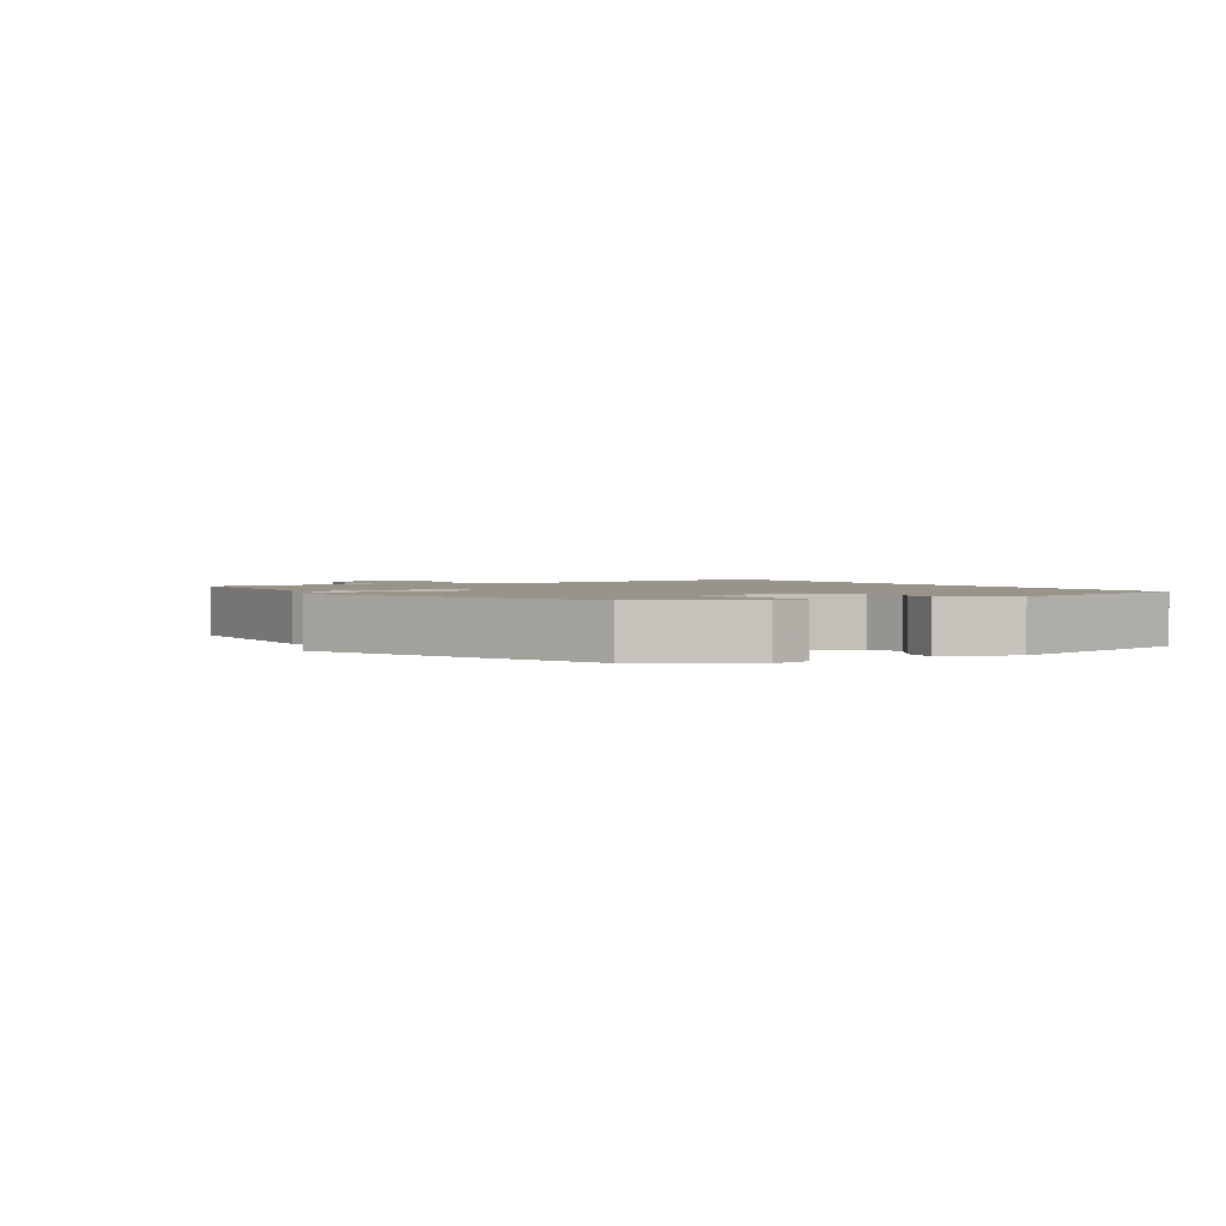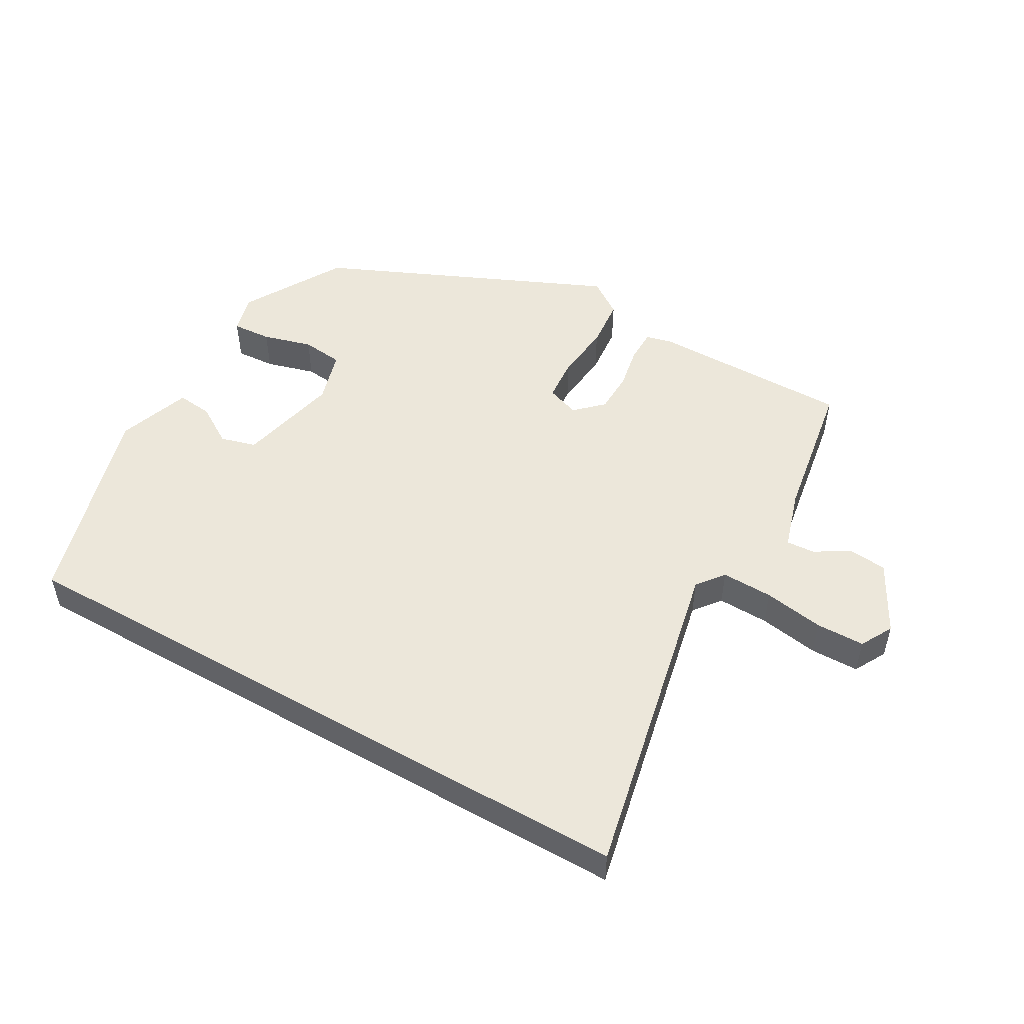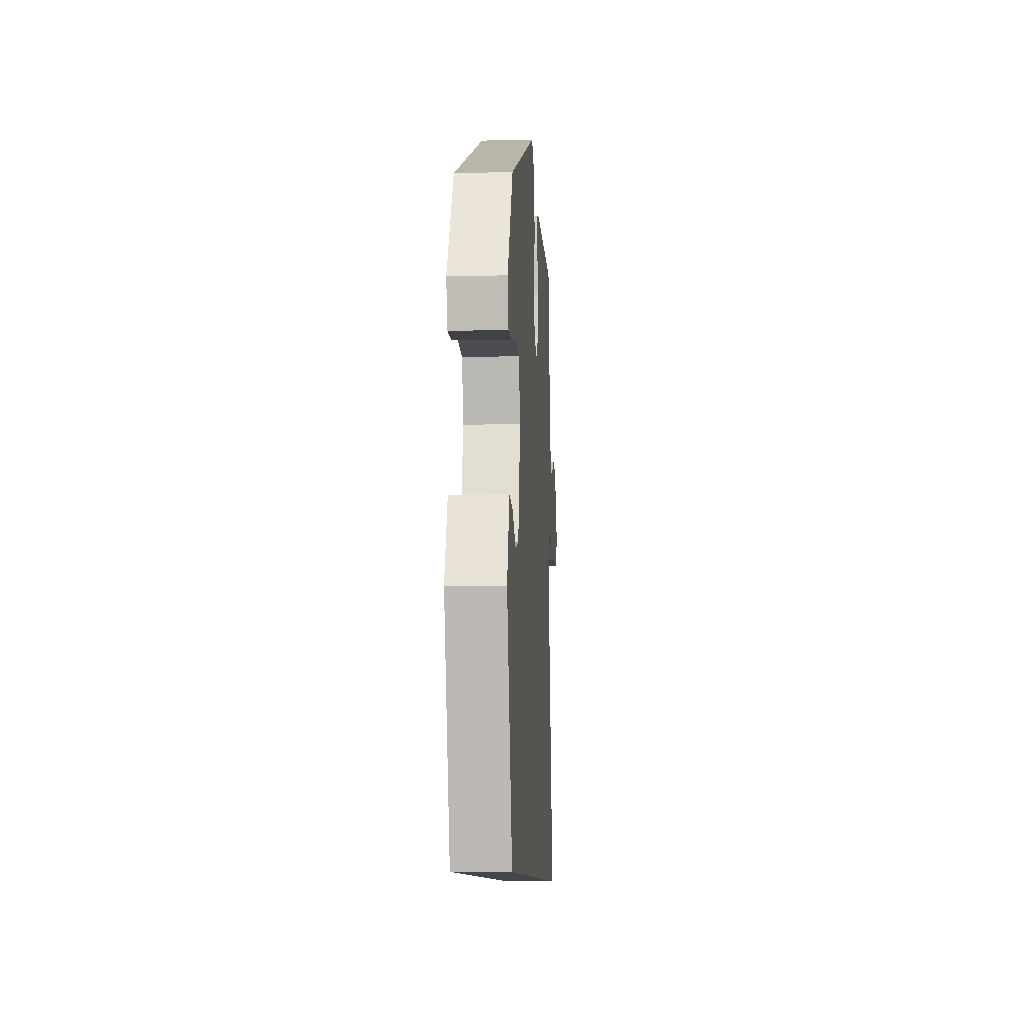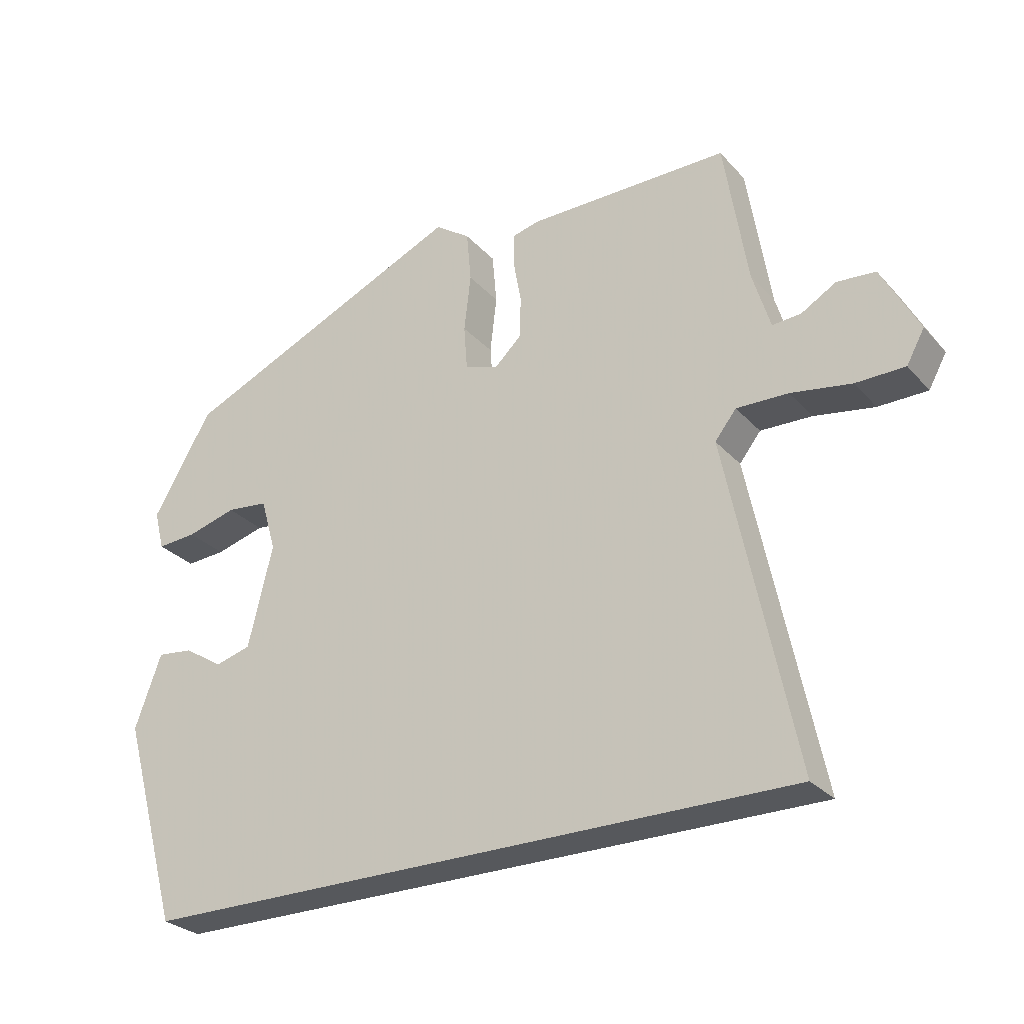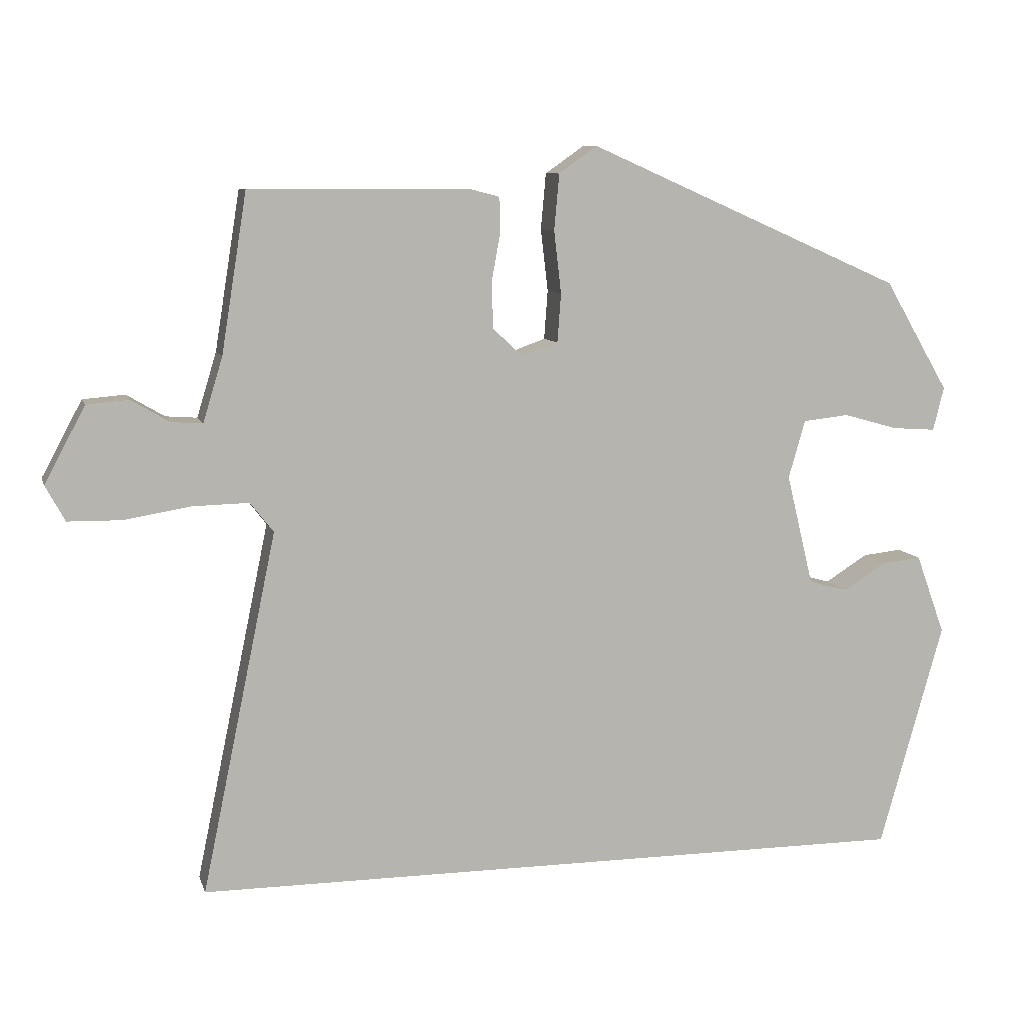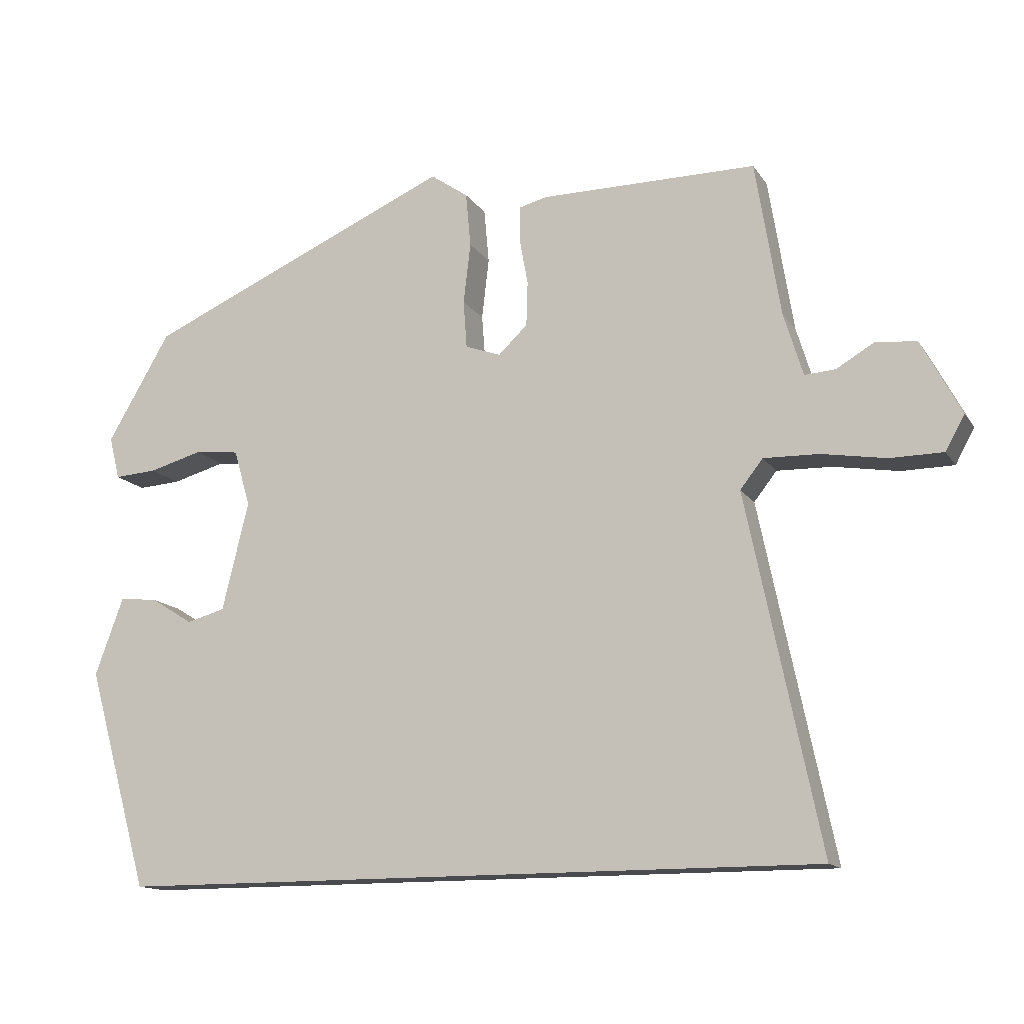
<metadata>
{"format":"obj","ext":"obj","renderer":"f3d","projection":"perspective","resolution":1024,"background":"white","views":[{"elev":1.9,"azim":60.0,"up":"+Y"},{"elev":51.3,"azim":-150.4,"up":"+Y"},{"elev":-9.9,"azim":93.6,"up":"+Z"},{"elev":-28.0,"azim":-147.3,"up":"+Z"},{"elev":8.8,"azim":-14.3,"up":"+Z"},{"elev":-13.9,"azim":-158.5,"up":"+Z"}]}
</metadata>
<code>
v 0.432 0.07 0.32
v 0.521 0.07 0.168
v 0.506 0.07 0.108
v 0.446 0.07 0.112
v 0.371 0.07 0.133
v 0.308 0.07 0.126
v 0.285 0.07 0.046
v 0.322 0.07 -0.107
v 0.376 0.07 -0.122
v 0.435 0.07 -0.085
v 0.489 0.07 -0.079
v 0.529 0.07 -0.189
v 0.441 0.07 -0.5
v -0.557 0.07 -0.5
v -0.454 0.07 -0.003
v -0.486 0.07 0.038
v -0.564 0.07 0.036
v -0.655 0.07 0.021
v -0.729 0.07 0.022
v -0.756 0.07 0.071
v -0.7 0.07 0.176
v -0.642 0.07 0.181
v -0.589 0.07 0.15
v -0.546 0.07 0.147
v -0.519 0.07 0.236
v -0.484 0.07 0.455
v -0.179 0.07 0.454
v -0.14 0.07 0.444
v -0.139 0.07 0.395
v -0.151 0.07 0.329
v -0.149 0.07 0.266
v -0.108 0.07 0.227
v -0.058 0.07 0.245
v -0.053 0.07 0.312
v -0.063 0.07 0.398
v -0.056 0.07 0.475
v -0.003 0.07 0.512
v 0.432 0 0.32
v 0.521 0 0.168
v 0.506 0 0.108
v 0.446 0 0.112
v 0.371 0 0.133
v 0.308 0 0.126
v 0.285 0 0.046
v 0.322 0 -0.107
v 0.376 0 -0.122
v 0.435 0 -0.085
v 0.489 0 -0.079
v 0.529 0 -0.189
v 0.441 0 -0.5
v -0.557 0 -0.5
v -0.454 0 -0.003
v -0.486 0 0.038
v -0.564 0 0.036
v -0.655 0 0.021
v -0.729 0 0.022
v -0.756 0 0.071
v -0.7 0 0.176
v -0.642 0 0.181
v -0.589 0 0.15
v -0.546 0 0.147
v -0.519 0 0.236
v -0.484 0 0.455
v -0.179 0 0.454
v -0.14 0 0.444
v -0.139 0 0.395
v -0.151 0 0.329
v -0.149 0 0.266
v -0.108 0 0.227
v -0.058 0 0.245
v -0.053 0 0.312
v -0.063 0 0.398
v -0.056 0 0.475
v -0.003 0 0.512
f 3 4 5
f 2 3 5
f 1 2 5
f 37 1 5
f 36 37 5
f 35 36 5
f 34 35 5
f 33 34 5 6
f 32 33 6 7
f 28 29 30
f 27 28 30
f 26 27 30
f 25 26 30
f 24 25 30 31
f 21 22 23
f 20 21 23
f 19 20 23
f 18 19 23
f 17 18 23
f 16 17 23 24
f 24 31 32
f 16 24 32
f 15 16 32
f 11 12 13
f 10 11 13
f 9 10 13
f 13 14 15
f 9 13 15
f 8 9 15
f 7 8 15 32
f 42 41 40
f 42 40 39
f 42 39 38
f 42 38 74
f 42 74 73
f 42 73 72
f 42 72 71
f 43 42 71 70
f 44 43 70 69
f 67 66 65
f 67 65 64
f 67 64 63
f 67 63 62
f 68 67 62 61
f 60 59 58
f 60 58 57
f 60 57 56
f 60 56 55
f 60 55 54
f 61 60 54 53
f 69 68 61
f 69 61 53
f 69 53 52
f 50 49 48
f 50 48 47
f 50 47 46
f 52 51 50
f 52 50 46
f 52 46 45
f 69 52 45 44
f 1 38 39 2
f 2 39 40 3
f 3 40 41 4
f 4 41 42 5
f 5 42 43 6
f 6 43 44 7
f 7 44 45 8
f 8 45 46 9
f 9 46 47 10
f 10 47 48 11
f 11 48 49 12
f 12 49 50 13
f 13 50 51 14
f 14 51 52 15
f 15 52 53 16
f 16 53 54 17
f 17 54 55 18
f 18 55 56 19
f 19 56 57 20
f 20 57 58 21
f 21 58 59 22
f 22 59 60 23
f 23 60 61 24
f 24 61 62 25
f 25 62 63 26
f 26 63 64 27
f 27 64 65 28
f 28 65 66 29
f 29 66 67 30
f 30 67 68 31
f 31 68 69 32
f 32 69 70 33
f 33 70 71 34
f 34 71 72 35
f 35 72 73 36
f 36 73 74 37
f 37 74 38 1

</code>
